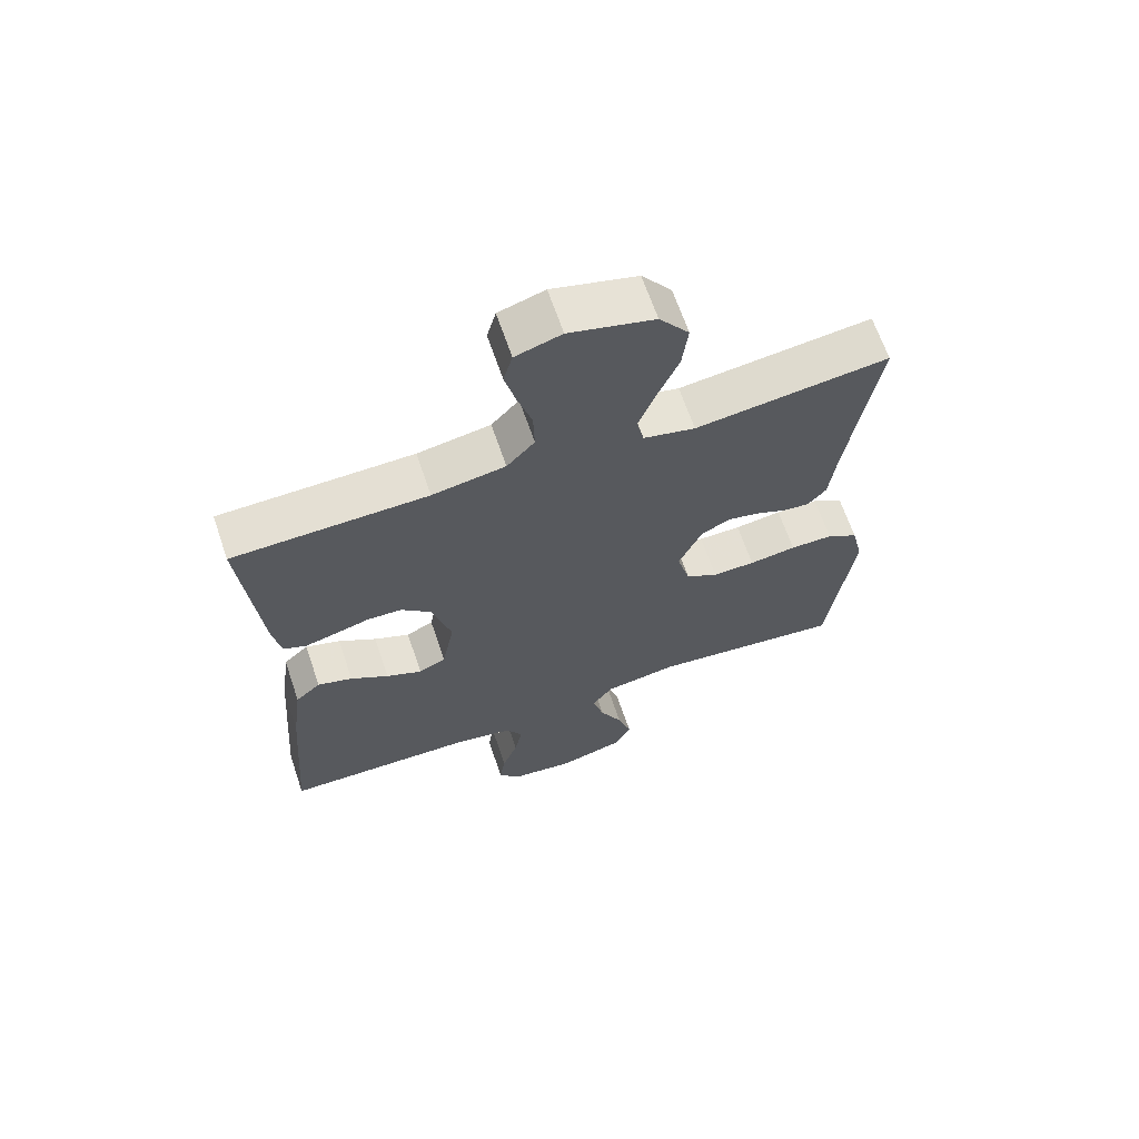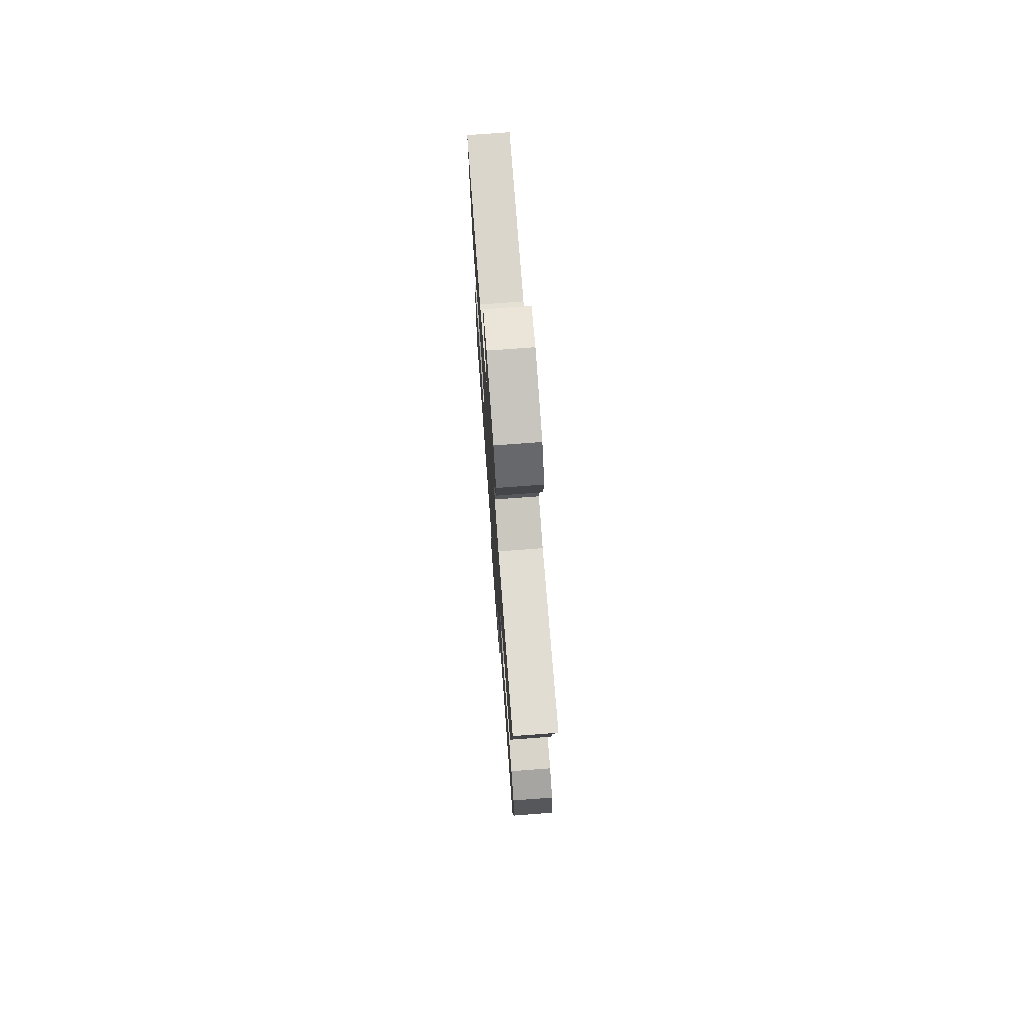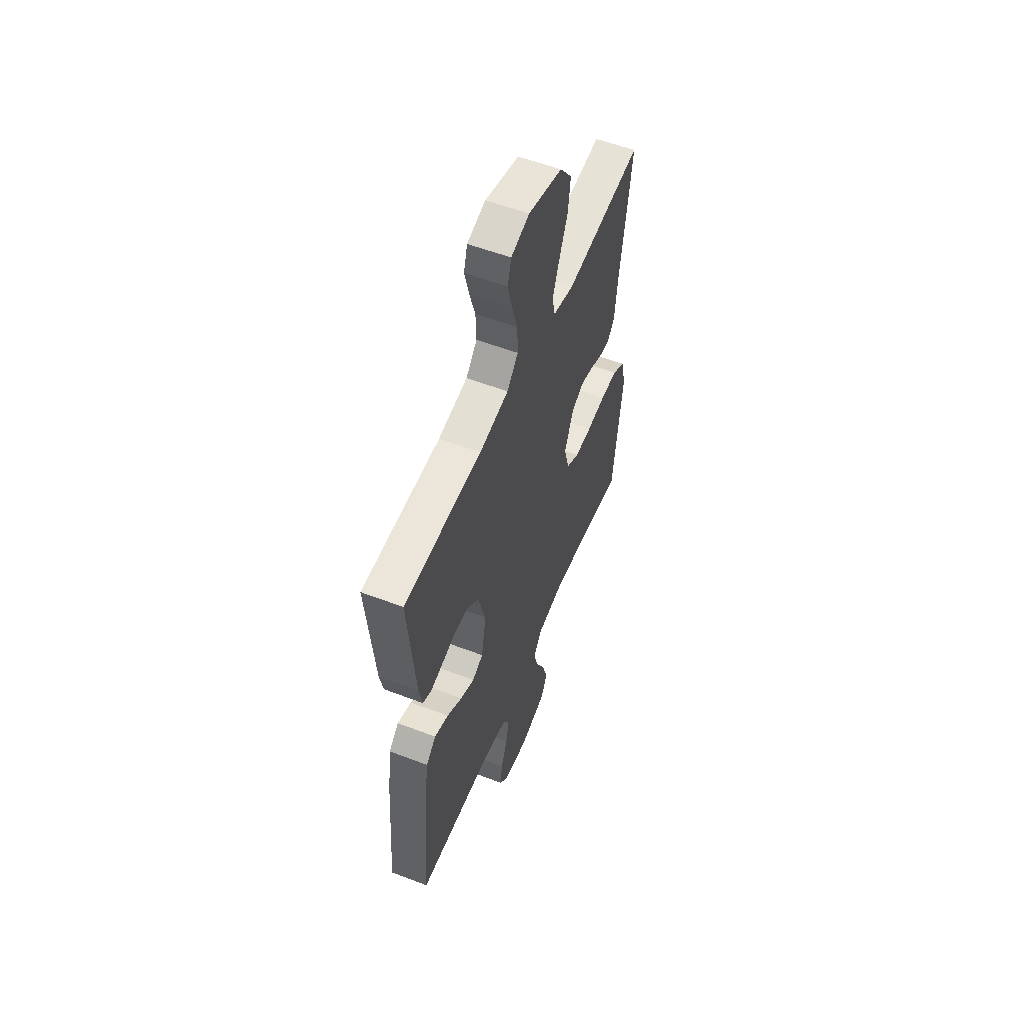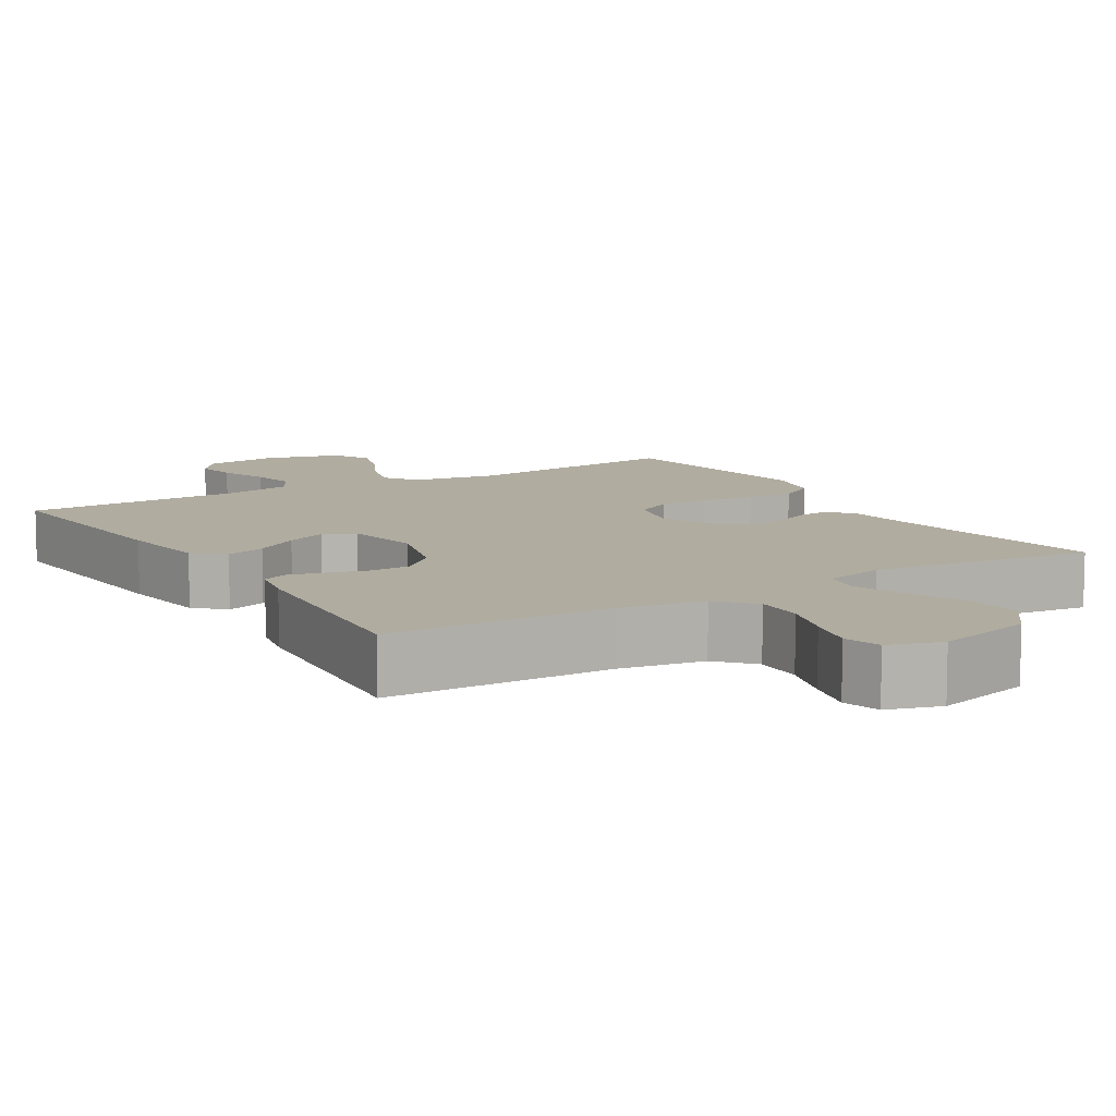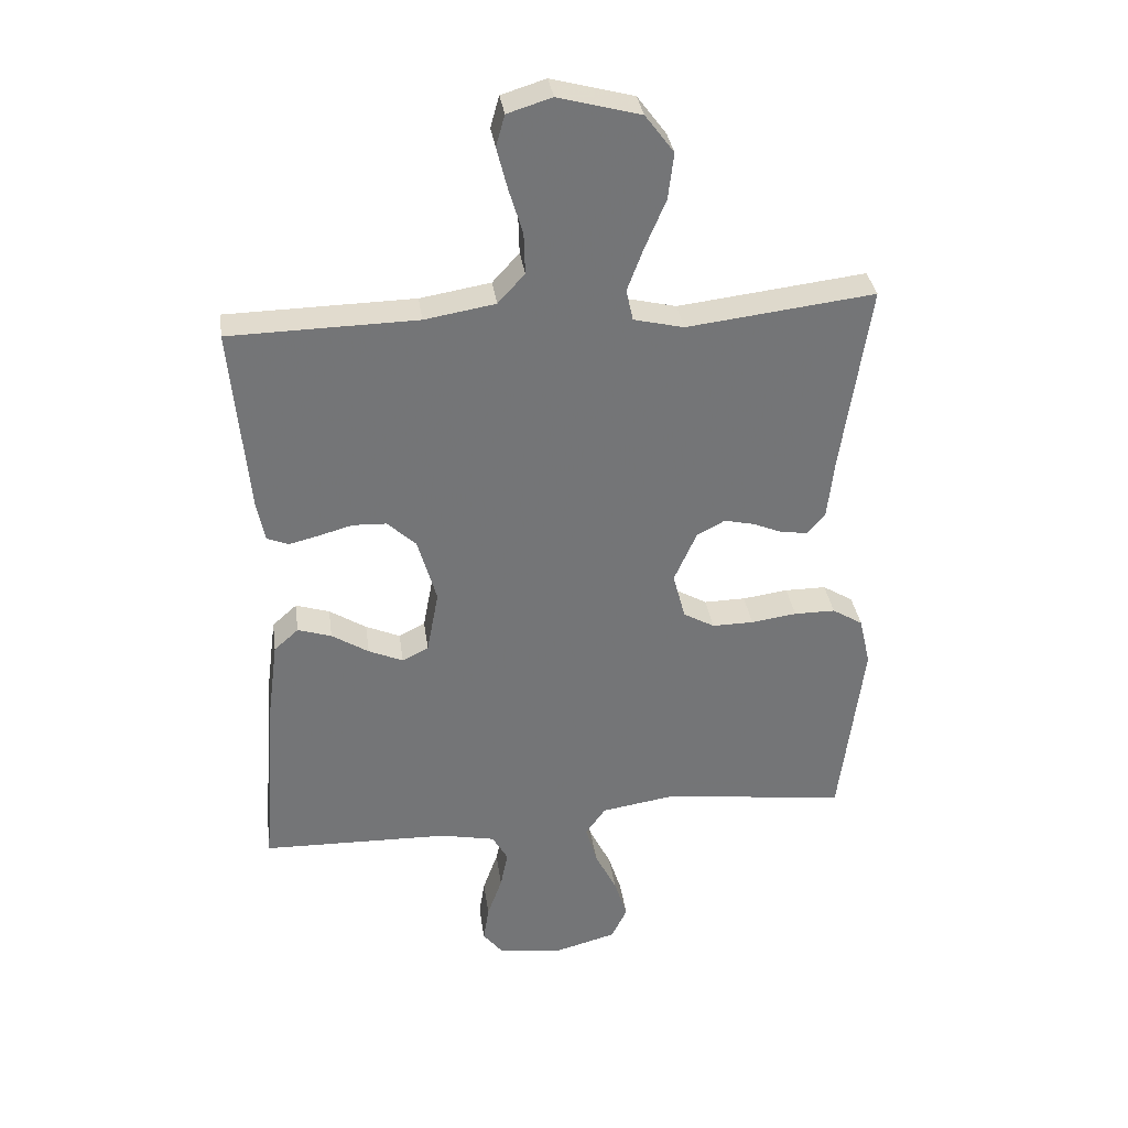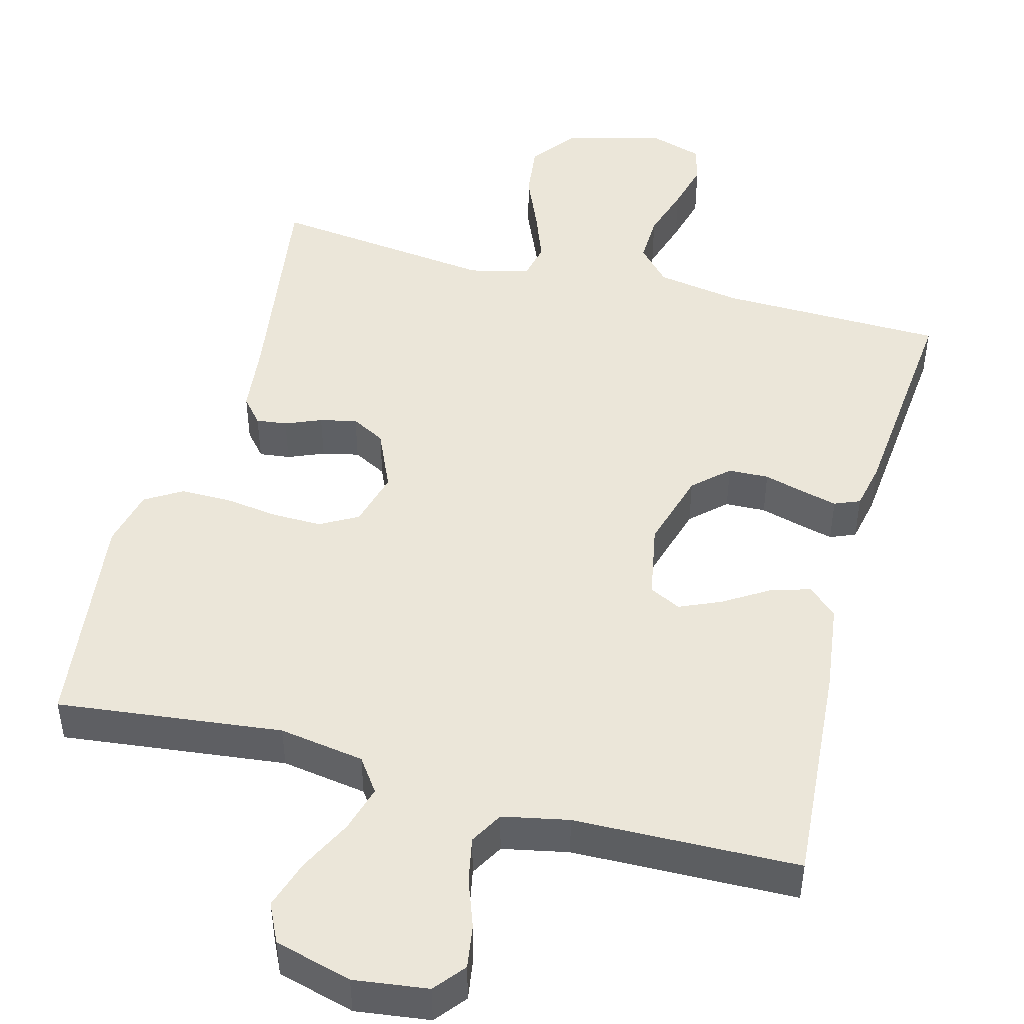
<metadata>
{"format":"obj","ext":"obj","renderer":"f3d","projection":"perspective","resolution":1024,"background":"white","views":[{"elev":65.7,"azim":-18.8,"up":"+Z"},{"elev":75.0,"azim":85.7,"up":"+Z"},{"elev":55.9,"azim":-68.1,"up":"+Z"},{"elev":9.9,"azim":-31.3,"up":"+Y"},{"elev":34.0,"azim":-7.9,"up":"+Z"},{"elev":47.1,"azim":-165.0,"up":"+Y"}]}
</metadata>
<code>
v 0.5 0.07 -0.5
v 0.2 0.07 -0.465
v 0.086 0.07 -0.483
v 0.054 0.07 -0.528
v 0.072 0.07 -0.591
v 0.107 0.07 -0.661
v 0.128 0.07 -0.727
v 0.103 0.07 -0.779
v 0 0.07 -0.807
v -0.099 0.07 -0.794
v -0.132 0.07 -0.753
v -0.123 0.07 -0.695
v -0.099 0.07 -0.629
v -0.087 0.07 -0.569
v -0.112 0.07 -0.525
v -0.2 0.07 -0.507
v -0.5 0.07 -0.5
v -0.477 0.07 -0.2
v -0.461 0.07 -0.079
v -0.422 0.07 -0.044
v -0.368 0.07 -0.061
v -0.309 0.07 -0.098
v -0.254 0.07 -0.122
v -0.212 0.07 -0.101
v -0.193 0.07 0
v -0.223 0.07 0.105
v -0.269 0.07 0.148
v -0.323 0.07 0.15
v -0.377 0.07 0.135
v -0.425 0.07 0.123
v -0.459 0.07 0.137
v -0.472 0.07 0.2
v -0.5 0.07 0.5
v -0.2 0.07 0.506
v -0.087 0.07 0.525
v -0.044 0.07 0.572
v -0.046 0.07 0.638
v -0.068 0.07 0.71
v -0.085 0.07 0.777
v -0.071 0.07 0.827
v 0 0.07 0.849
v 0.131 0.07 0.814
v 0.177 0.07 0.753
v 0.168 0.07 0.679
v 0.135 0.07 0.602
v 0.109 0.07 0.533
v 0.12 0.07 0.483
v 0.2 0.07 0.464
v 0.5 0.07 0.5
v 0.455 0.07 0.2
v 0.444 0.07 0.103
v 0.415 0.07 0.069
v 0.374 0.07 0.074
v 0.326 0.07 0.094
v 0.277 0.07 0.105
v 0.232 0.07 0.081
v 0.196 0.07 0
v 0.216 0.07 -0.075
v 0.266 0.07 -0.103
v 0.332 0.07 -0.102
v 0.405 0.07 -0.092
v 0.471 0.07 -0.092
v 0.52 0.07 -0.122
v 0.538 0.07 -0.2
v 0.5 0 -0.5
v 0.2 0 -0.465
v 0.086 0 -0.483
v 0.054 0 -0.528
v 0.072 0 -0.591
v 0.107 0 -0.661
v 0.128 0 -0.727
v 0.103 0 -0.779
v 0 0 -0.807
v -0.099 0 -0.794
v -0.132 0 -0.753
v -0.123 0 -0.695
v -0.099 0 -0.629
v -0.087 0 -0.569
v -0.112 0 -0.525
v -0.2 0 -0.507
v -0.5 0 -0.5
v -0.477 0 -0.2
v -0.461 0 -0.079
v -0.422 0 -0.044
v -0.368 0 -0.061
v -0.309 0 -0.098
v -0.254 0 -0.122
v -0.212 0 -0.101
v -0.193 0 0
v -0.223 0 0.105
v -0.269 0 0.148
v -0.323 0 0.15
v -0.377 0 0.135
v -0.425 0 0.123
v -0.459 0 0.137
v -0.472 0 0.2
v -0.5 0 0.5
v -0.2 0 0.506
v -0.087 0 0.525
v -0.044 0 0.572
v -0.046 0 0.638
v -0.068 0 0.71
v -0.085 0 0.777
v -0.071 0 0.827
v 0 0 0.849
v 0.131 0 0.814
v 0.177 0 0.753
v 0.168 0 0.679
v 0.135 0 0.602
v 0.109 0 0.533
v 0.12 0 0.483
v 0.2 0 0.464
v 0.5 0 0.5
v 0.455 0 0.2
v 0.444 0 0.103
v 0.415 0 0.069
v 0.374 0 0.074
v 0.326 0 0.094
v 0.277 0 0.105
v 0.232 0 0.081
v 0.196 0 0
v 0.216 0 -0.075
v 0.266 0 -0.103
v 0.332 0 -0.102
v 0.405 0 -0.092
v 0.471 0 -0.092
v 0.52 0 -0.122
v 0.538 0 -0.2
f 64 1 2
f 63 64 2
f 62 63 2
f 61 62 2
f 60 61 2
f 59 60 2 3
f 58 59 3 4
f 57 58 4
f 52 53 54
f 51 52 54
f 50 51 54
f 50 54 55
f 49 50 55
f 48 49 55
f 47 48 55 56
f 43 44 45
f 42 43 45
f 41 42 45
f 40 41 45
f 39 40 45
f 38 39 45
f 37 38 45
f 36 37 45 46
f 35 36 46 47
f 32 33 34
f 31 32 34
f 30 31 34
f 29 30 34
f 28 29 34
f 34 35 47
f 28 34 47
f 27 28 47
f 20 21 22
f 19 20 22
f 18 19 22
f 17 18 22
f 16 17 22
f 15 16 22 23
f 14 15 23 24
f 11 12 13
f 10 11 13
f 9 10 13
f 8 9 13
f 7 8 13
f 6 7 13
f 5 6 13
f 4 5 13 14
f 14 24 25
f 4 14 25
f 57 4 25
f 47 56 57
f 27 47 57
f 26 27 57
f 25 26 57
f 66 65 128
f 66 128 127
f 66 127 126
f 66 126 125
f 66 125 124
f 67 66 124 123
f 68 67 123 122
f 68 122 121
f 118 117 116
f 118 116 115
f 118 115 114
f 119 118 114
f 119 114 113
f 119 113 112
f 120 119 112 111
f 109 108 107
f 109 107 106
f 109 106 105
f 109 105 104
f 109 104 103
f 109 103 102
f 109 102 101
f 110 109 101 100
f 111 110 100 99
f 98 97 96
f 98 96 95
f 98 95 94
f 98 94 93
f 98 93 92
f 111 99 98
f 111 98 92
f 111 92 91
f 86 85 84
f 86 84 83
f 86 83 82
f 86 82 81
f 86 81 80
f 87 86 80 79
f 88 87 79 78
f 77 76 75
f 77 75 74
f 77 74 73
f 77 73 72
f 77 72 71
f 77 71 70
f 77 70 69
f 78 77 69 68
f 89 88 78
f 89 78 68
f 89 68 121
f 121 120 111
f 121 111 91
f 121 91 90
f 121 90 89
f 1 65 66 2
f 2 66 67 3
f 3 67 68 4
f 4 68 69 5
f 5 69 70 6
f 6 70 71 7
f 7 71 72 8
f 8 72 73 9
f 9 73 74 10
f 10 74 75 11
f 11 75 76 12
f 12 76 77 13
f 13 77 78 14
f 14 78 79 15
f 15 79 80 16
f 16 80 81 17
f 17 81 82 18
f 18 82 83 19
f 19 83 84 20
f 20 84 85 21
f 21 85 86 22
f 22 86 87 23
f 23 87 88 24
f 24 88 89 25
f 25 89 90 26
f 26 90 91 27
f 27 91 92 28
f 28 92 93 29
f 29 93 94 30
f 30 94 95 31
f 31 95 96 32
f 32 96 97 33
f 33 97 98 34
f 34 98 99 35
f 35 99 100 36
f 36 100 101 37
f 37 101 102 38
f 38 102 103 39
f 39 103 104 40
f 40 104 105 41
f 41 105 106 42
f 42 106 107 43
f 43 107 108 44
f 44 108 109 45
f 45 109 110 46
f 46 110 111 47
f 47 111 112 48
f 48 112 113 49
f 49 113 114 50
f 50 114 115 51
f 51 115 116 52
f 52 116 117 53
f 53 117 118 54
f 54 118 119 55
f 55 119 120 56
f 56 120 121 57
f 57 121 122 58
f 58 122 123 59
f 59 123 124 60
f 60 124 125 61
f 61 125 126 62
f 62 126 127 63
f 63 127 128 64
f 64 128 65 1

</code>
